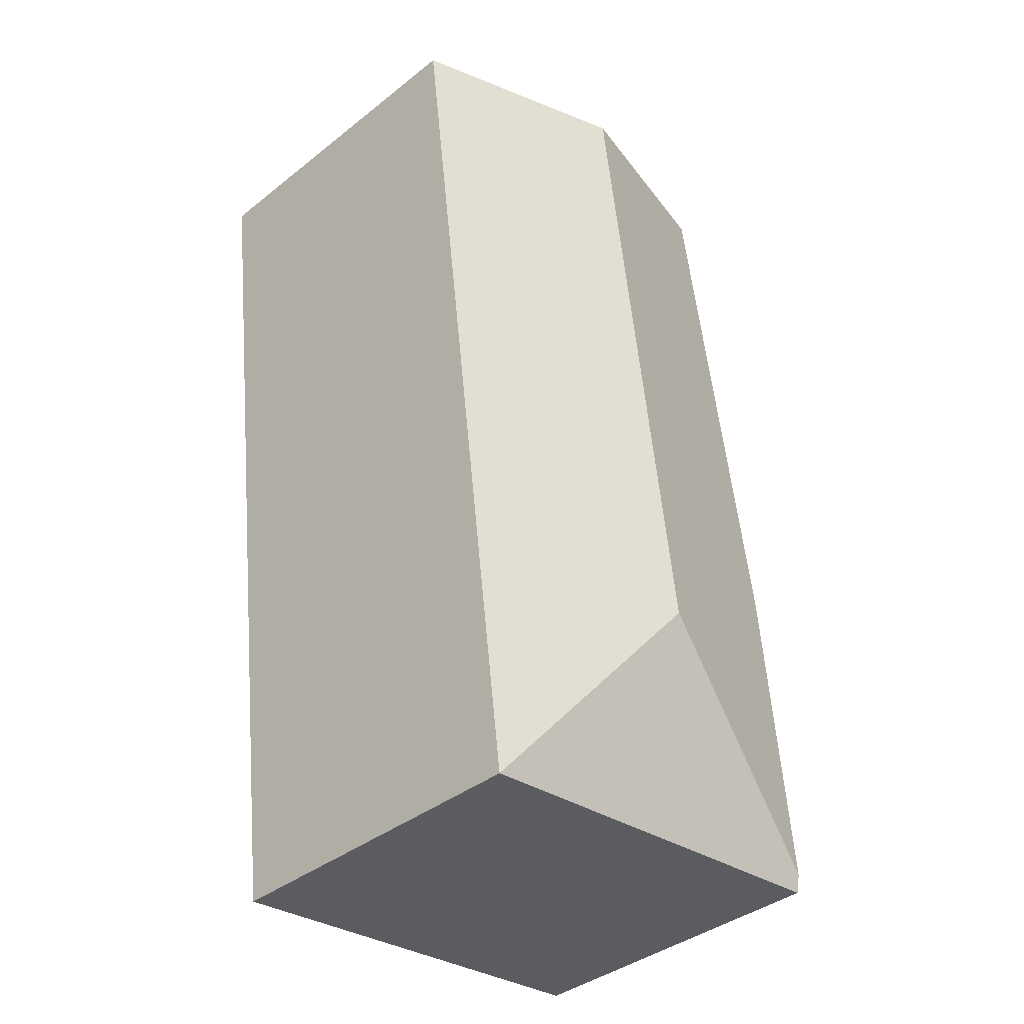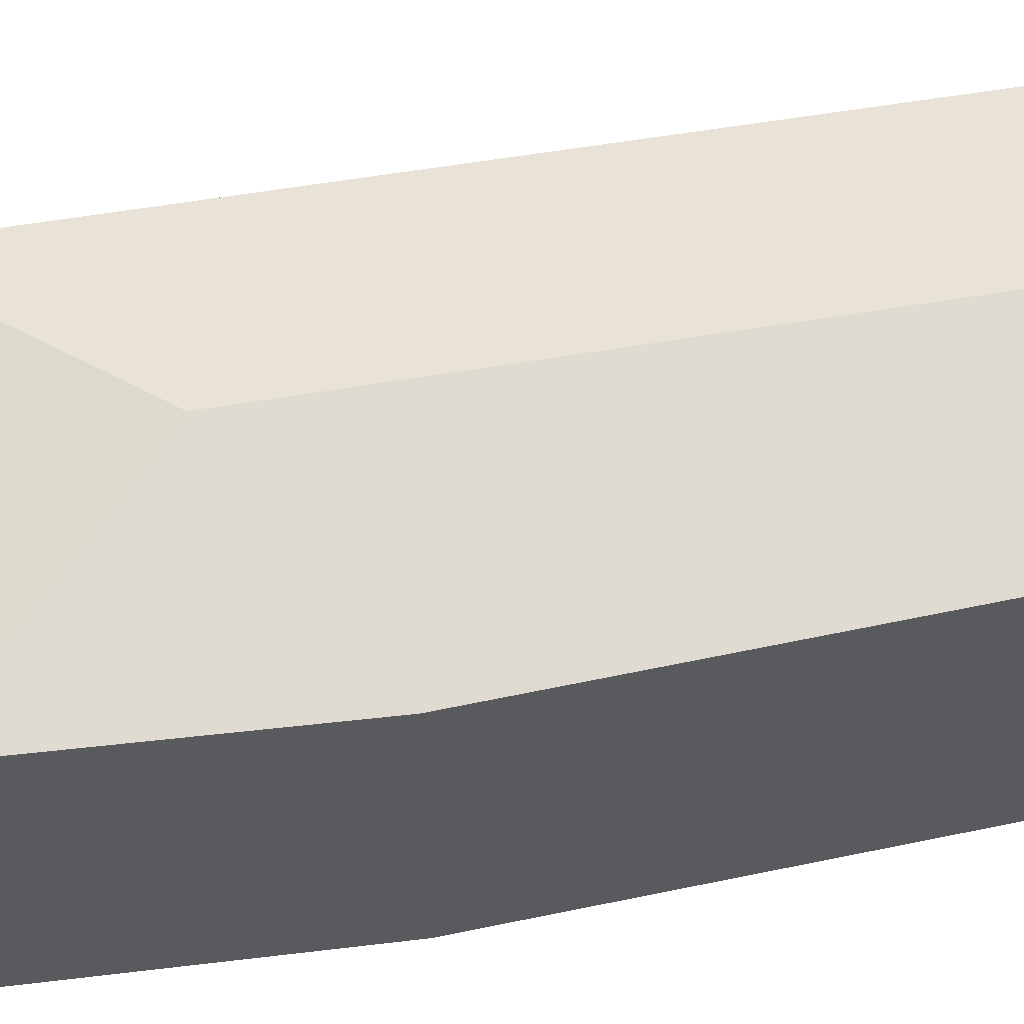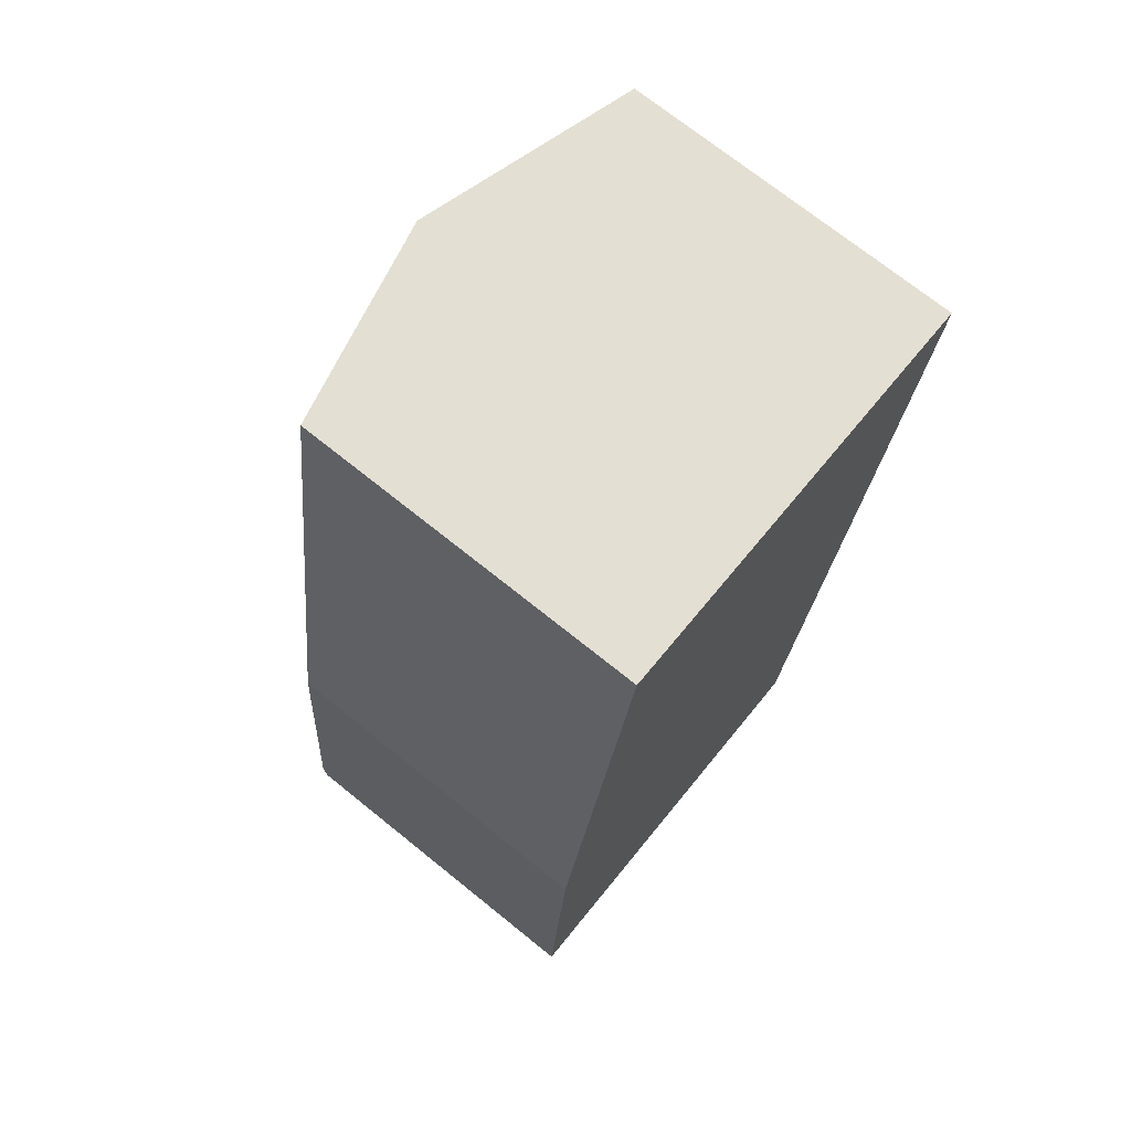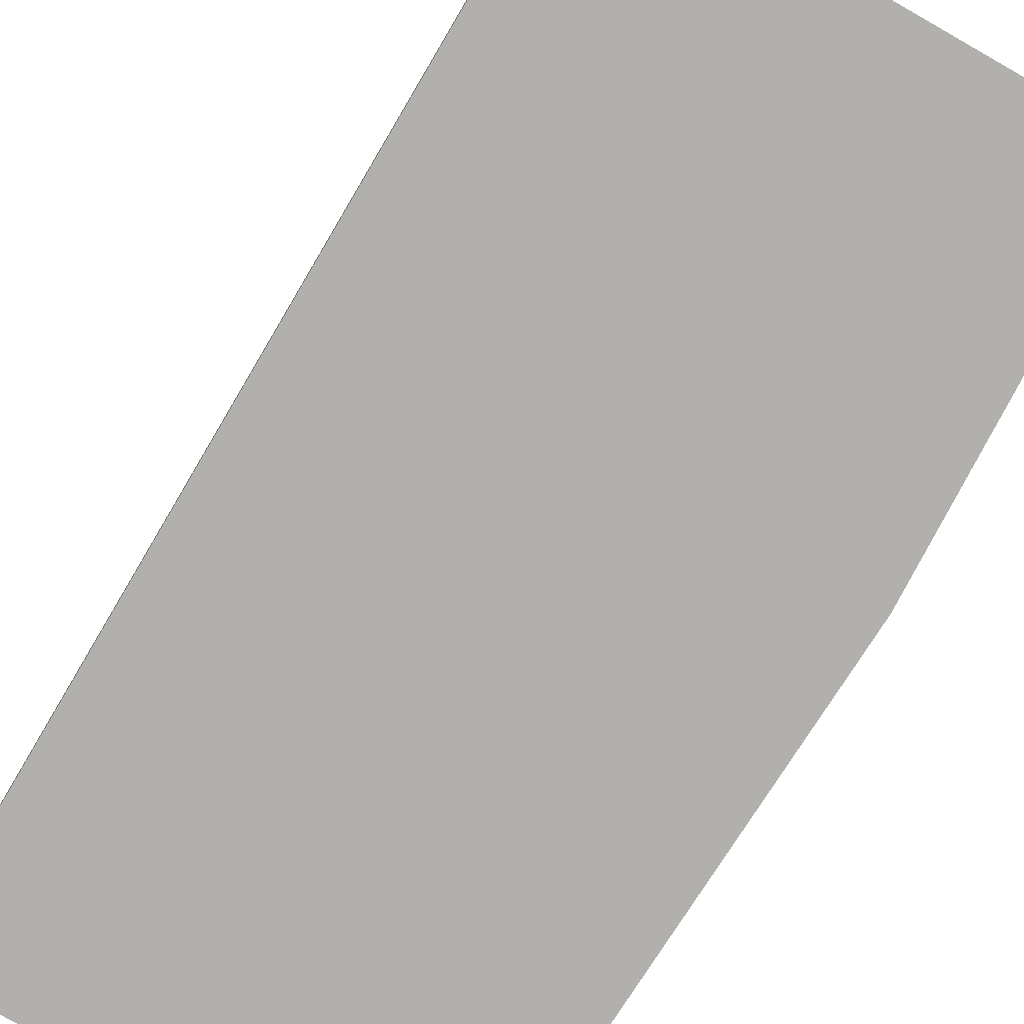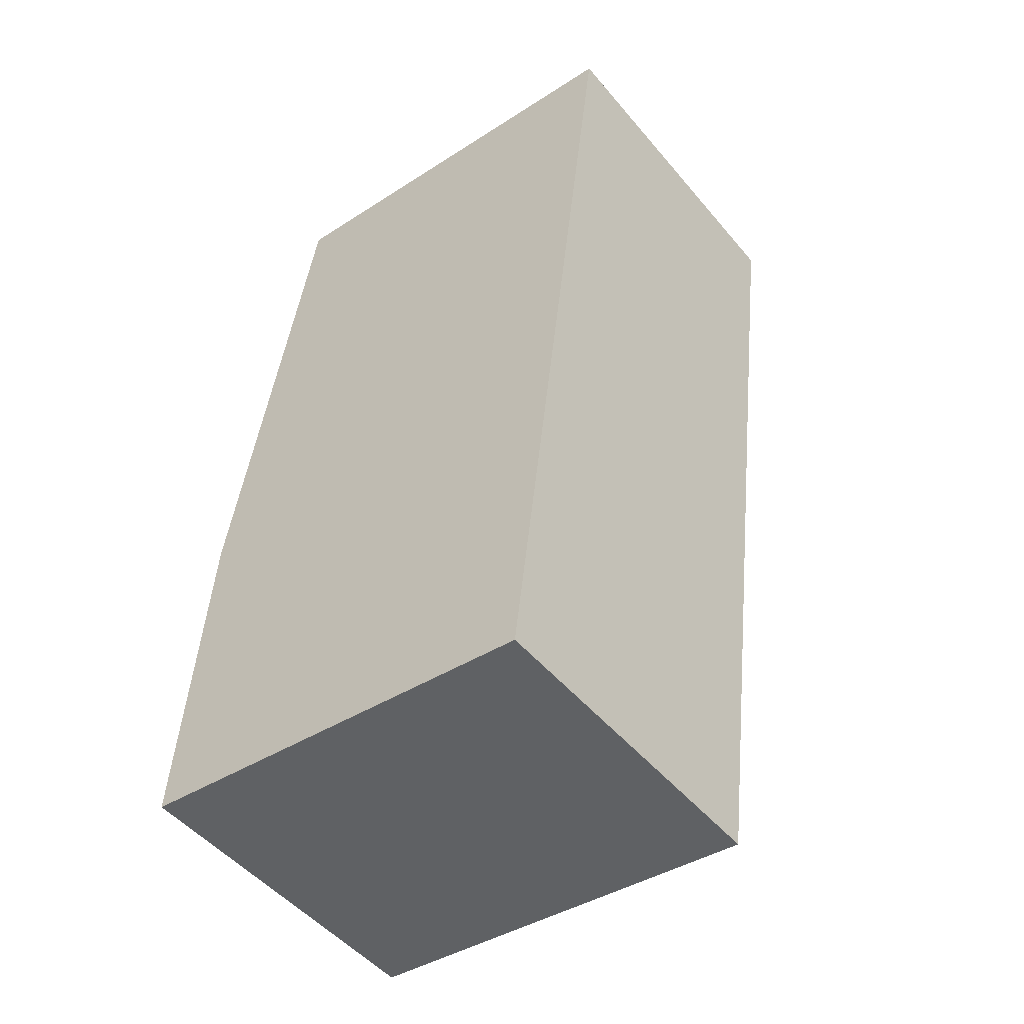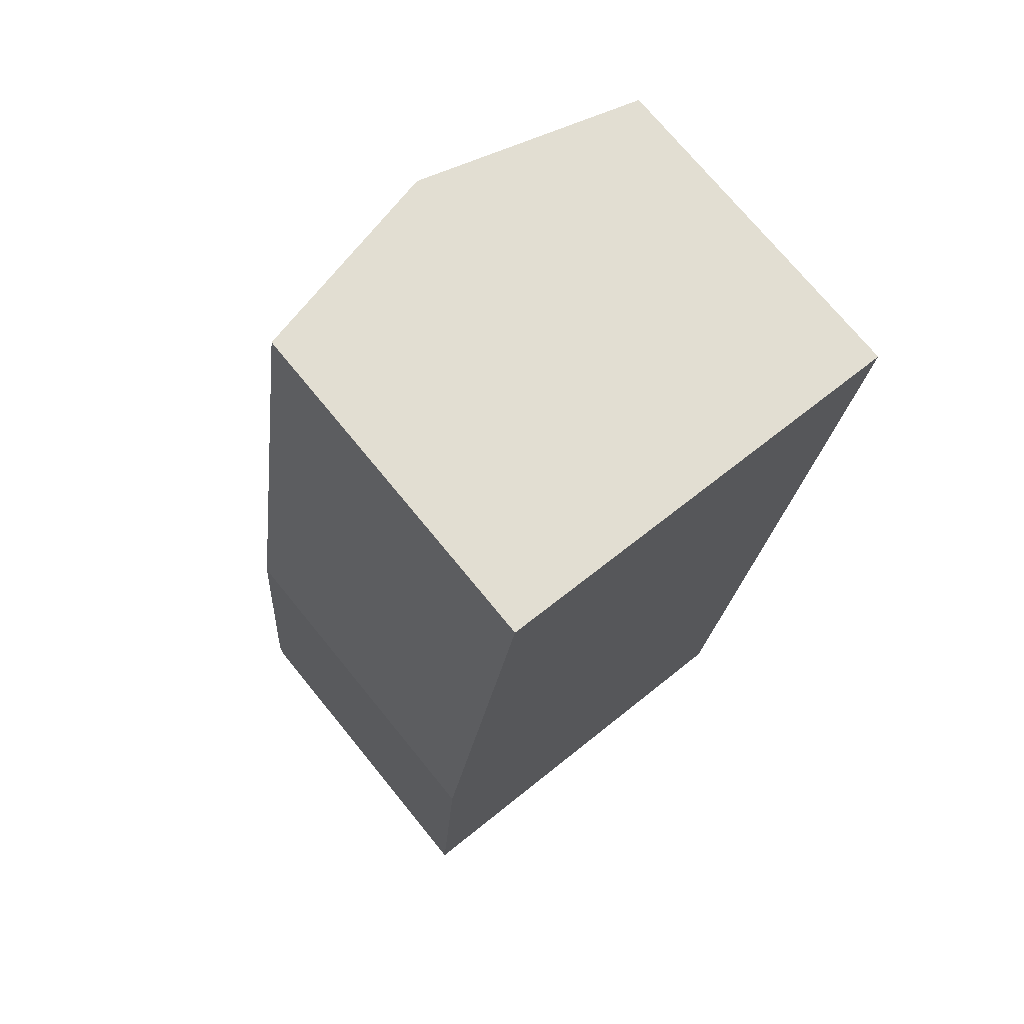
<metadata>
{"format":"obj","ext":"obj","renderer":"f3d","projection":"perspective","resolution":1024,"background":"white","views":[{"elev":-39.0,"azim":134.5,"up":"+Z"},{"elev":56.7,"azim":-93.0,"up":"+Y"},{"elev":72.3,"azim":-51.2,"up":"+Z"},{"elev":-78.8,"azim":156.6,"up":"+Y"},{"elev":-49.8,"azim":38.3,"up":"+Z"},{"elev":72.8,"azim":-39.2,"up":"+Z"}]}
</metadata>
<code>
v  0 2.016 1.234e-16
v  1.392 2.353 1.2
v  2.562 2.016 -0.279
v  0.008 2.043 0.108
v  3.229 2.017 5.024
v  1.897 2.353 5.171
v  0.149 2.016 2.078
v  0.675 2.044 5.305
v  2.562 1.708e-17 -0.279
v  0 0 0
v  0.149 -1.272e-16 2.078
v  0.008 -6.613e-18 0.108
v  0.675 -3.248e-16 5.305
v  3.229 -3.076e-16 5.024
v  1.897 -3.166e-16 5.171
g defaultobject
f 1 2 3
f 2 1 4
f 2 5 3
f 5 2 6
f 7 2 4
f 2 7 6
f 6 7 8
f 9 1 3
f 1 9 10
f 1 7 4
f 7 1 10
f 7 10 11
f 11 10 12
f 7 13 8
f 13 7 11
f 13 6 8
f 6 13 5
f 5 13 14
f 14 13 15
f 14 3 5
f 3 14 9
f 11 15 13
f 15 11 14
f 14 11 9
f 9 11 12
f 9 12 10

</code>
